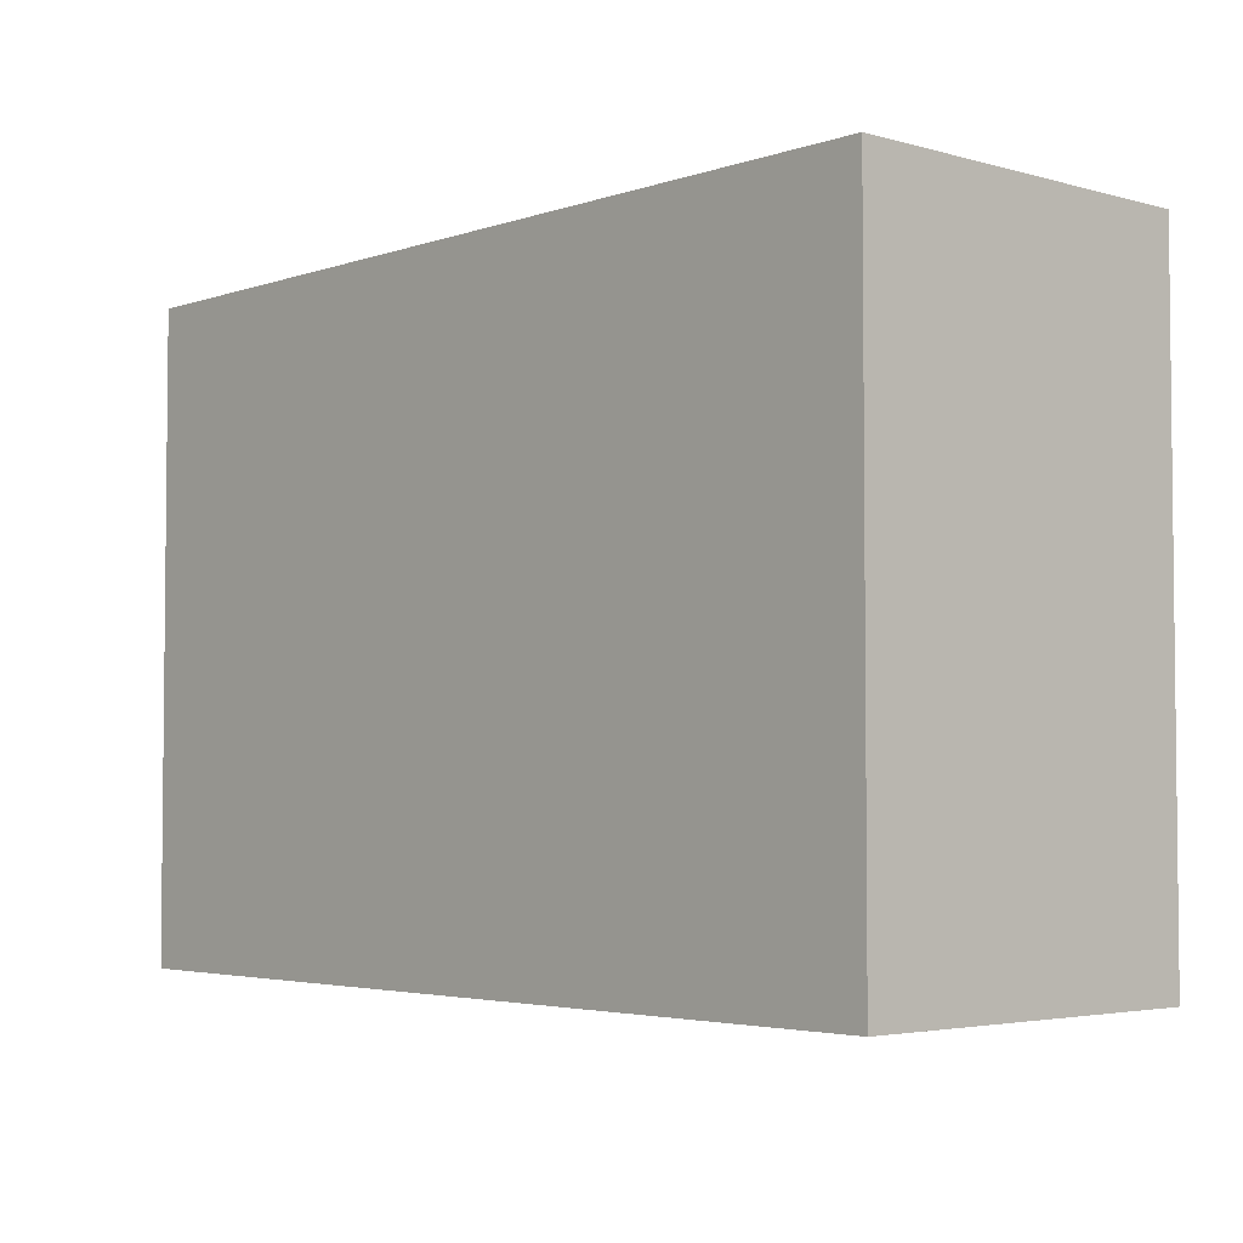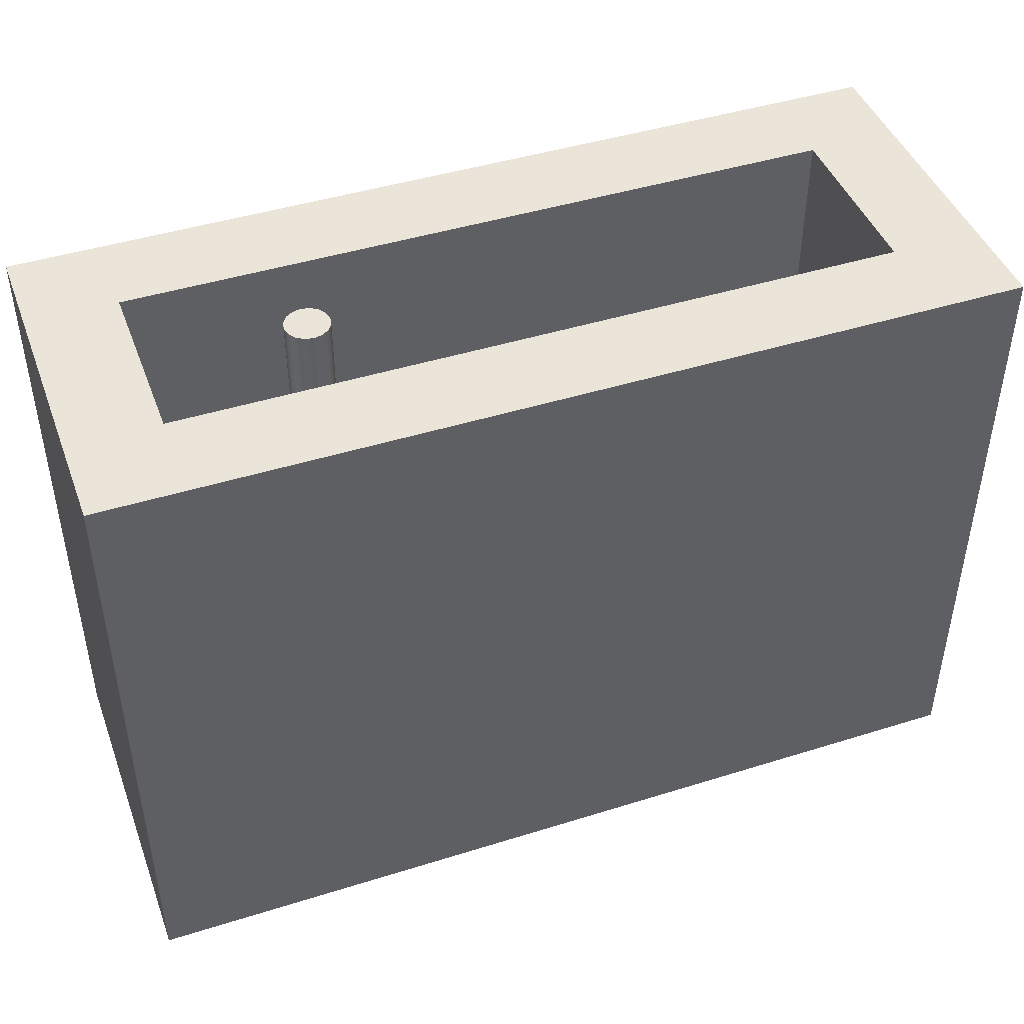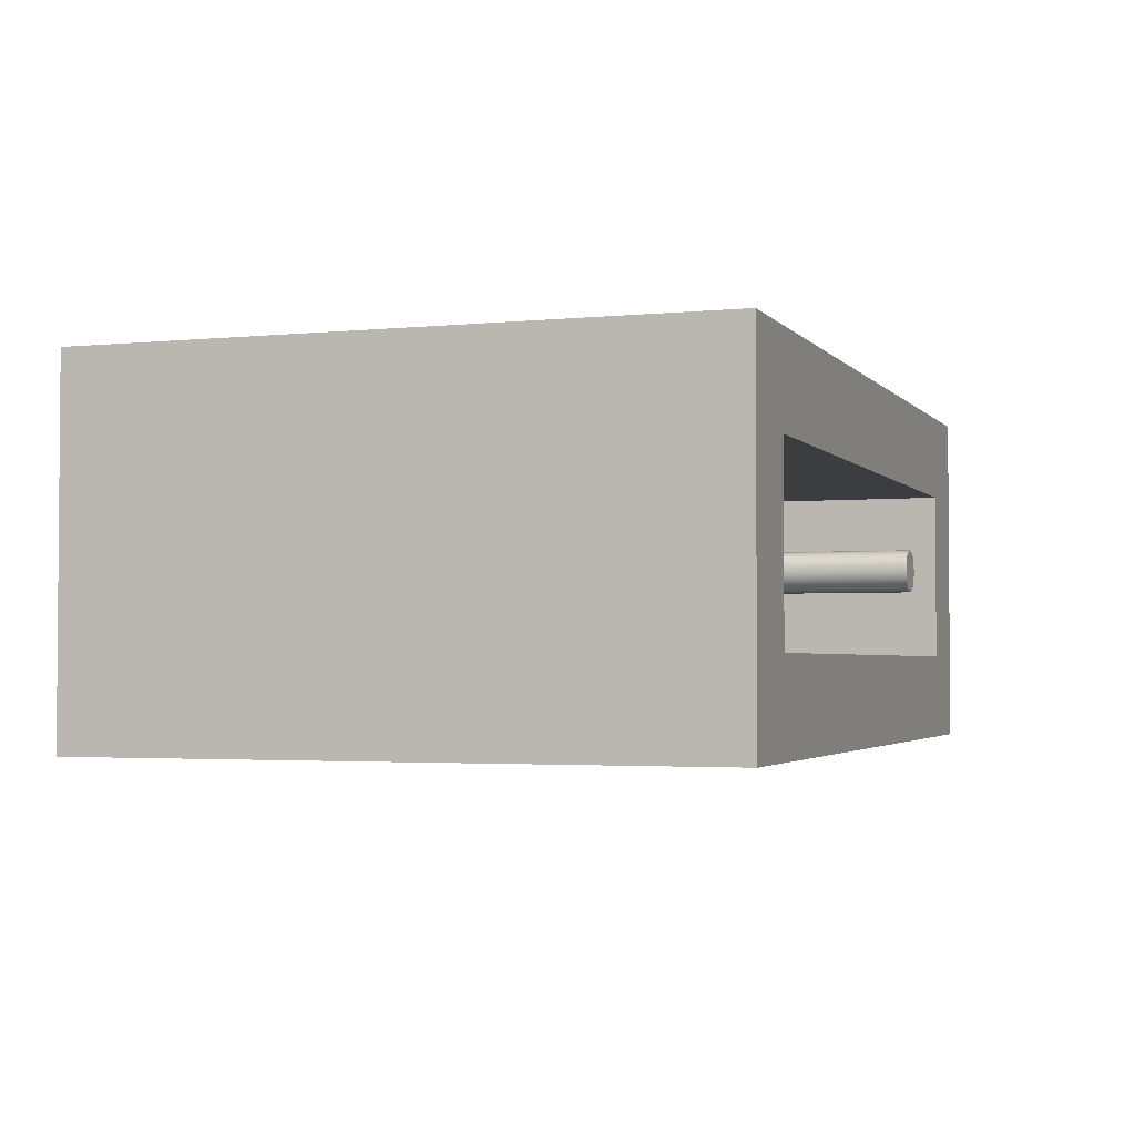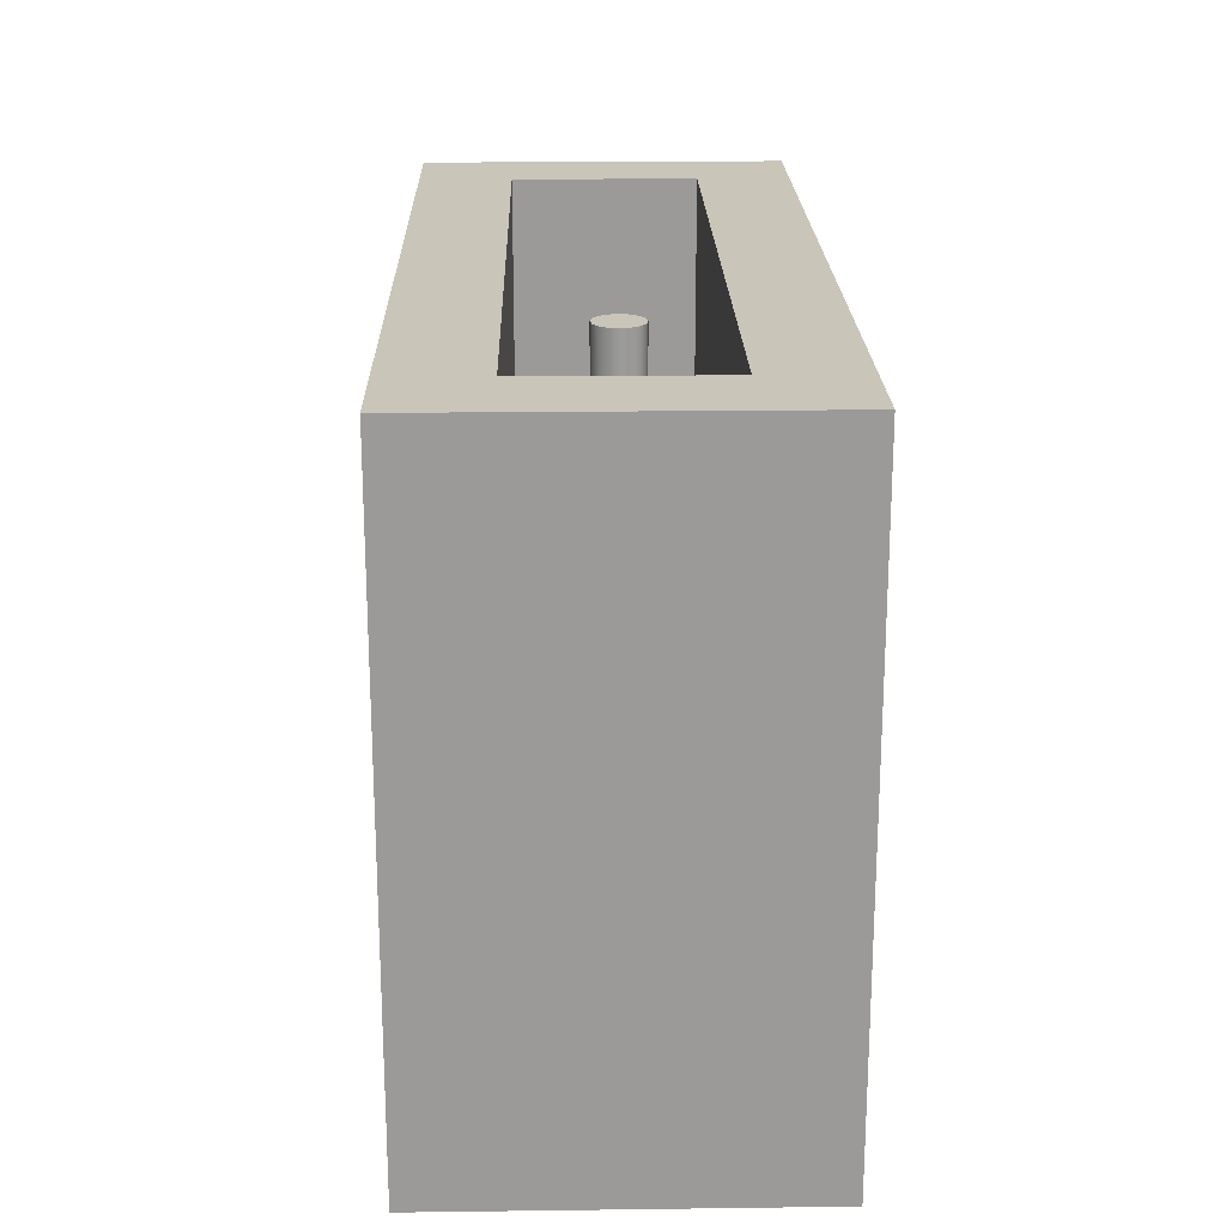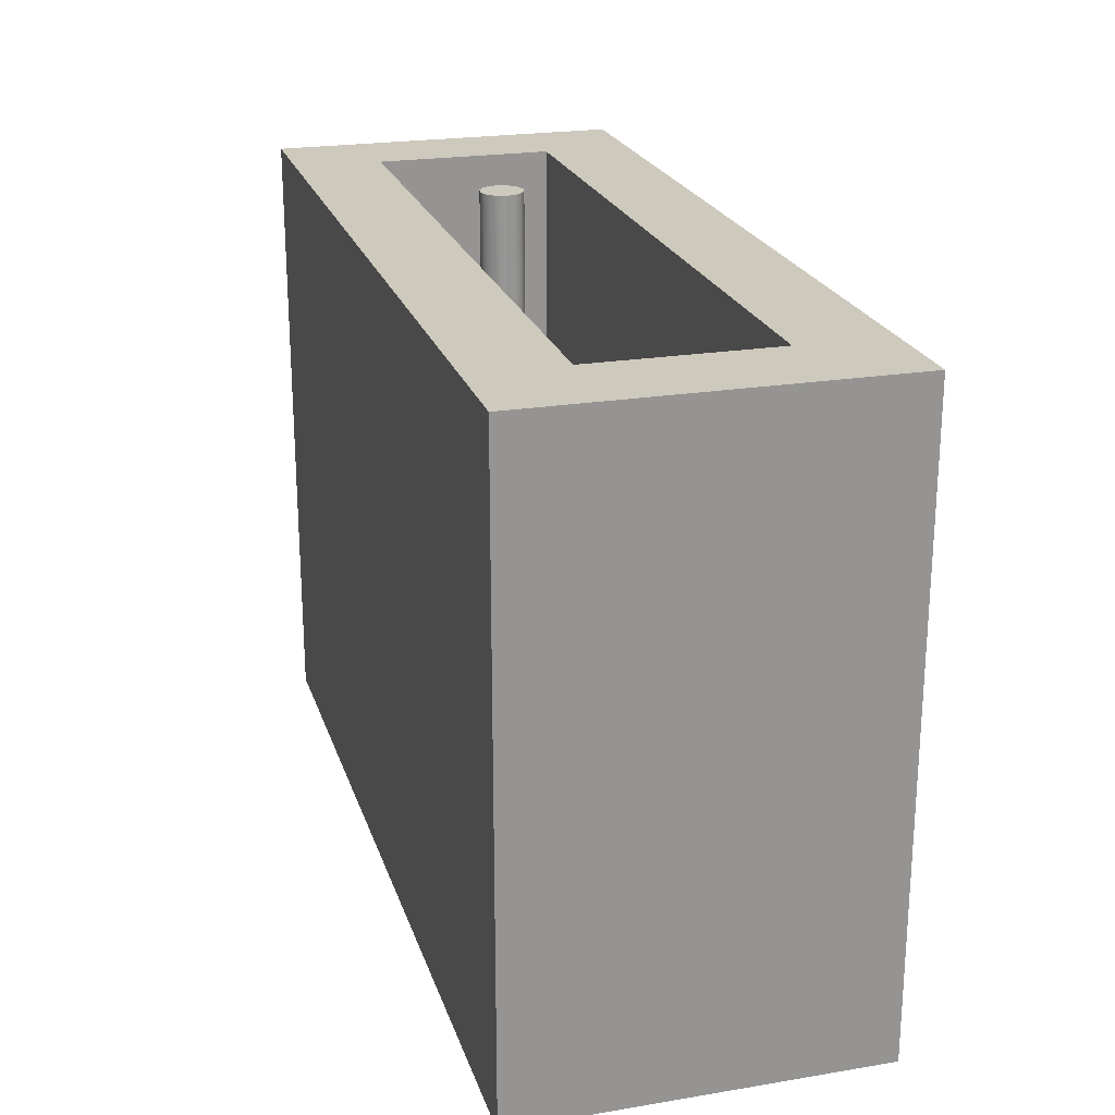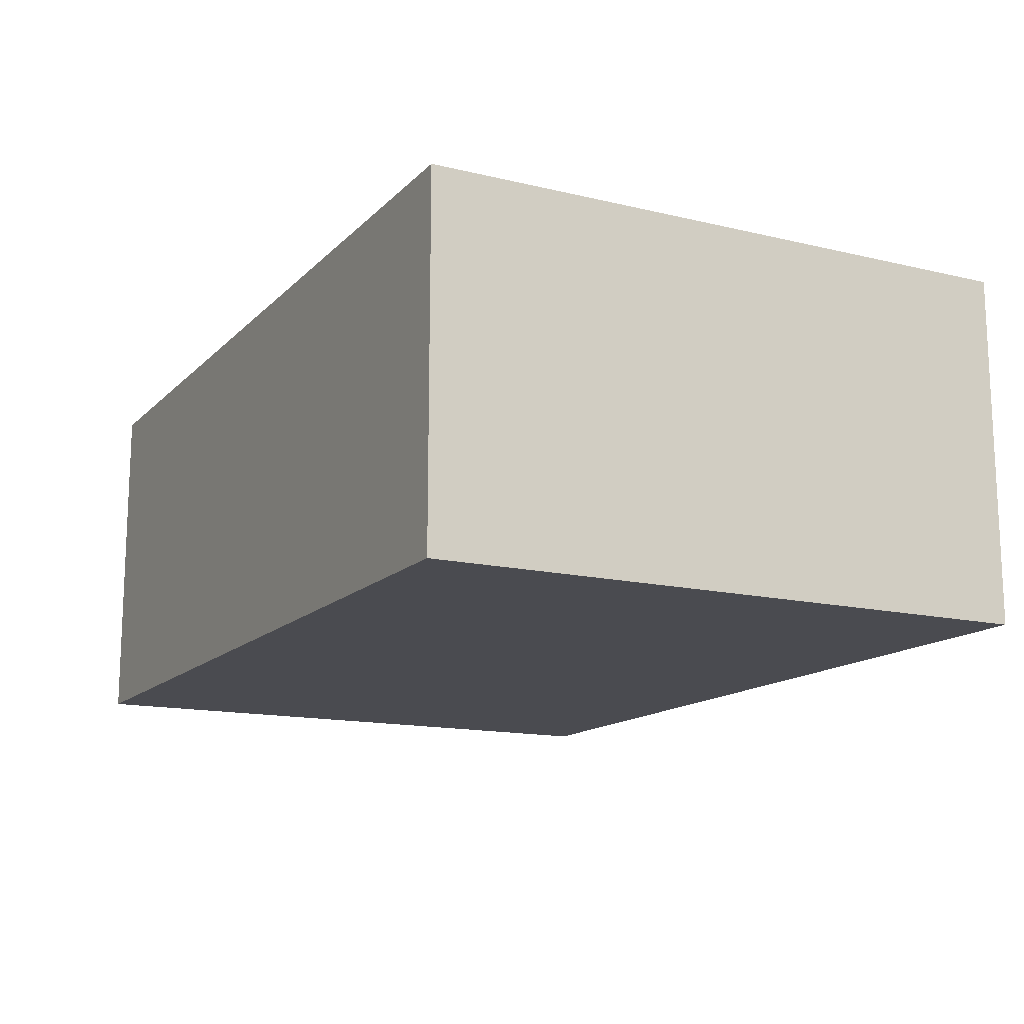
<metadata>
{"format":"obj","ext":"obj","renderer":"f3d","projection":"perspective","resolution":1024,"background":"white","views":[{"elev":-3.7,"azim":47.8,"up":"+Z"},{"elev":44.7,"azim":160.0,"up":"+Z"},{"elev":-2.6,"azim":-70.6,"up":"+Y"},{"elev":20.7,"azim":88.7,"up":"+Z"},{"elev":22.6,"azim":-105.9,"up":"+Z"},{"elev":-14.4,"azim":-117.5,"up":"+Y"}]}
</metadata>
<code>
g tank
v 0.6 0.1 0.6
v 0.6019 0.1096 0.6
v 0.6073 0.1177 0.6
v 0.6154 0.1231 0.6
v 0.625 0.125 0.6
v 0.6346 0.1231 0.6
v 0.6427 0.1177 0.6
v 0.6481 0.1096 0.6
v 0.65 0.1 0.6
v 0.6481 0.09043 0.6
v 0.6427 0.08232 0.6
v 0.6346 0.0769 0.6
v 0.625 0.075 0.6
v 0.6154 0.0769 0.6
v 0.6073 0.08232 0.6
v 0.6019 0.09043 0.6
v 0.6 0.1 0
v 0.6019 0.09043 0
v 0.6073 0.08232 0
v 0.6154 0.0769 0
v 0.625 0.075 0
v 0.6346 0.0769 0
v 0.6427 0.08232 0
v 0.6481 0.09043 0
v 0.65 0.1 0
v 0.6481 0.1096 0
v 0.6427 0.1177 0
v 0.6346 0.1231 0
v 0.625 0.125 0
v 0.6154 0.1231 0
v 0.6073 0.1177 0
v 0.6019 0.1096 0
v 0.6 0.1 0.4
v 0.6 0.1 0.2
v 0.6019 0.1096 0.4
v 0.6019 0.1096 0.2
v 0.6073 0.1177 0.4
v 0.6073 0.1177 0.2
v 0.6154 0.1231 0.4
v 0.6154 0.1231 0.2
v 0.625 0.125 0.4
v 0.625 0.125 0.2
v 0.6346 0.1231 0.4
v 0.6346 0.1231 0.2
v 0.6427 0.1177 0.4
v 0.6427 0.1177 0.2
v 0.6481 0.1096 0.4
v 0.6481 0.1096 0.2
v 0.65 0.1 0.4
v 0.65 0.1 0.2
v 0.6481 0.09043 0.4
v 0.6481 0.09043 0.2
v 0.6427 0.08232 0.4
v 0.6427 0.08232 0.2
v 0.6346 0.0769 0.4
v 0.6346 0.0769 0.2
v 0.625 0.075 0.4
v 0.625 0.075 0.2
v 0.6154 0.0769 0.4
v 0.6154 0.0769 0.2
v 0.6073 0.08232 0.4
v 0.6073 0.08232 0.2
v 0.6019 0.09043 0.4
v 0.6019 0.09043 0.2
v 0.2 0 0
v 0 0 0
v 0 0 0.6
v 0.2 0 0.6
v 0.8 0 0
v 0.8 0 0.6
v 0.8 0.2 0
v 0.8 0.2 0.6
v 0 0.2 0
v 0 0.2 0.6
v -0.1 0.3 0.6
v -0.1 -0.1 0.6
v 0.9 -0.1 0.6
v 0.9 0.3 0.6
v -0.1 -0.1 -0.1
v 0.9 -0.1 -0.1
v 0.9 0.3 -0.1
v -0.1 0.3 -0.1
f 2 35 1
f 1 35 33
f 1 33 16
f 16 33 63
f 16 63 15
f 15 63 61
f 15 61 14
f 14 61 59
f 14 59 13
f 13 59 57
f 13 57 12
f 12 57 55
f 12 55 11
f 11 55 53
f 11 53 10
f 10 53 51
f 10 51 9
f 9 51 49
f 9 49 8
f 8 49 47
f 8 47 7
f 7 47 45
f 7 45 6
f 6 45 43
f 6 43 5
f 5 43 41
f 5 41 4
f 4 41 39
f 4 39 3
f 3 39 37
f 3 37 2
f 2 37 35
f 18 64 17
f 17 64 34
f 17 34 32
f 32 34 36
f 32 36 31
f 31 36 38
f 31 38 30
f 30 38 40
f 30 40 29
f 29 40 42
f 29 42 28
f 28 42 44
f 28 44 27
f 27 44 46
f 27 46 26
f 26 46 48
f 26 48 25
f 25 48 50
f 25 50 24
f 24 50 52
f 24 52 23
f 23 52 54
f 23 54 22
f 22 54 56
f 22 56 21
f 21 56 58
f 21 58 20
f 20 58 60
f 20 60 19
f 19 60 62
f 19 62 18
f 18 62 64
f 33 34 63
f 63 34 64
f 63 64 61
f 61 64 62
f 61 62 59
f 59 62 60
f 59 60 57
f 57 60 58
f 57 58 55
f 55 58 56
f 55 56 53
f 53 56 54
f 53 54 51
f 51 54 52
f 51 52 49
f 49 52 50
f 49 50 47
f 47 50 48
f 47 48 45
f 45 48 46
f 45 46 43
f 43 46 44
f 43 44 41
f 41 44 42
f 41 42 39
f 39 42 40
f 39 40 37
f 37 40 38
f 37 38 35
f 35 38 36
f 35 36 33
f 33 36 34
f 16 10 1
f 1 10 9
f 1 9 2
f 2 9 8
f 2 8 3
f 3 8 7
f 3 7 4
f 4 7 6
f 4 6 5
f 10 16 11
f 11 16 15
f 11 15 12
f 12 15 14
f 12 14 13
f 65 66 68
f 68 66 67
f 69 65 70
f 70 65 68
f 71 69 72
f 72 69 70
f 73 71 74
f 74 71 72
f 66 73 67
f 67 73 74
f 68 67 76
f 76 67 74
f 76 74 75
f 75 74 72
f 75 72 78
f 78 72 77
f 77 72 70
f 77 70 68
f 77 68 76
f 79 80 76
f 76 80 77
f 80 81 77
f 77 81 78
f 81 82 78
f 78 82 75
f 82 79 75
f 75 79 76
f 32 73 17
f 17 73 65
f 17 65 18
f 18 65 19
f 19 65 20
f 20 65 21
f 21 65 69
f 21 69 22
f 22 69 23
f 23 69 24
f 24 69 25
f 25 69 71
f 25 71 26
f 26 71 27
f 27 71 28
f 28 71 29
f 29 71 73
f 29 73 30
f 30 73 31
f 31 73 32
f 66 65 73
f 82 81 79
f 79 81 80

</code>
